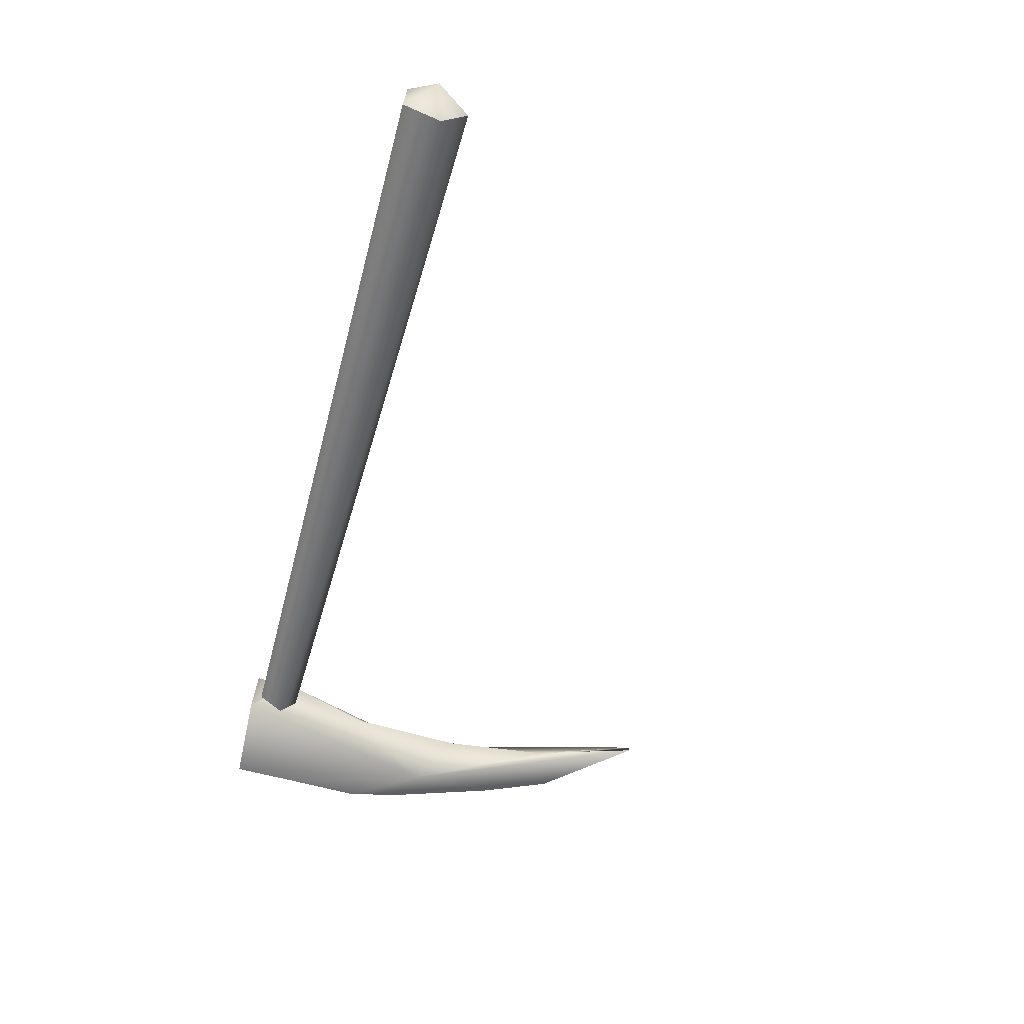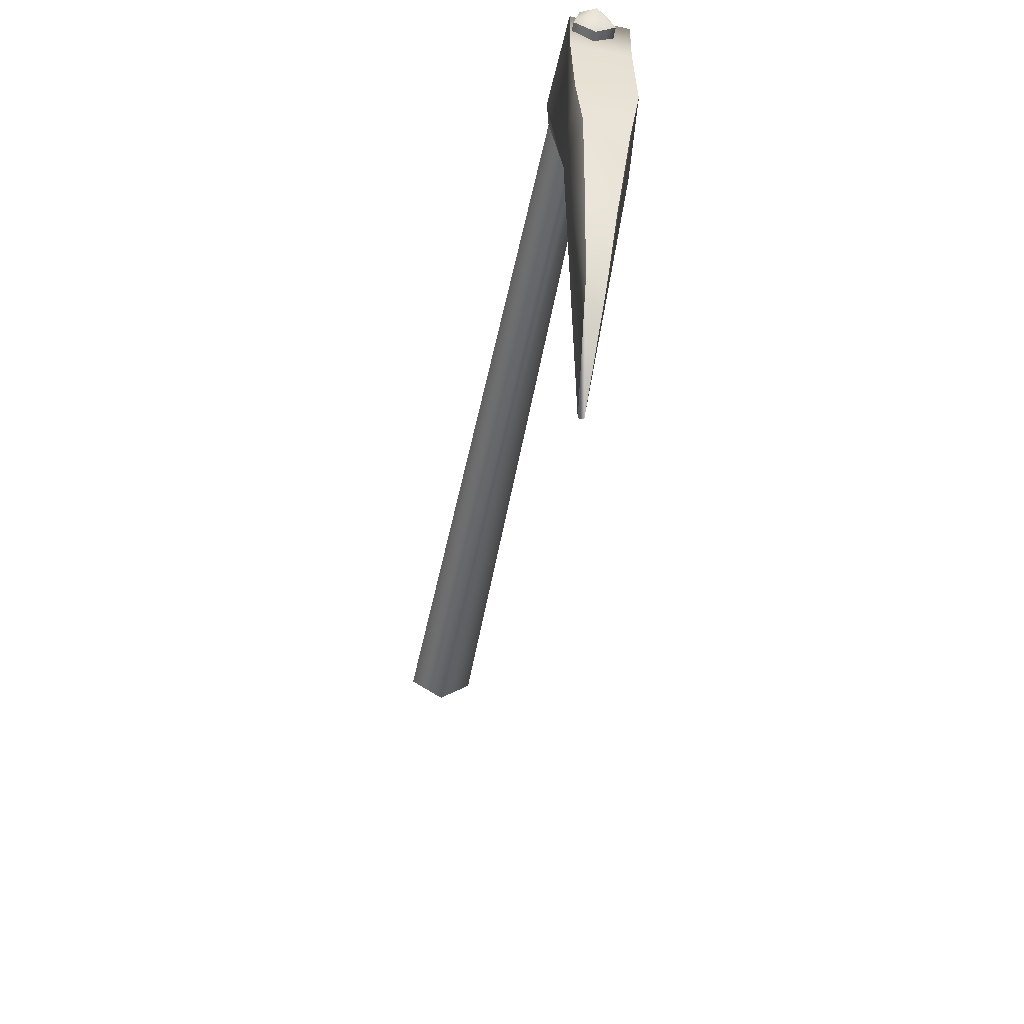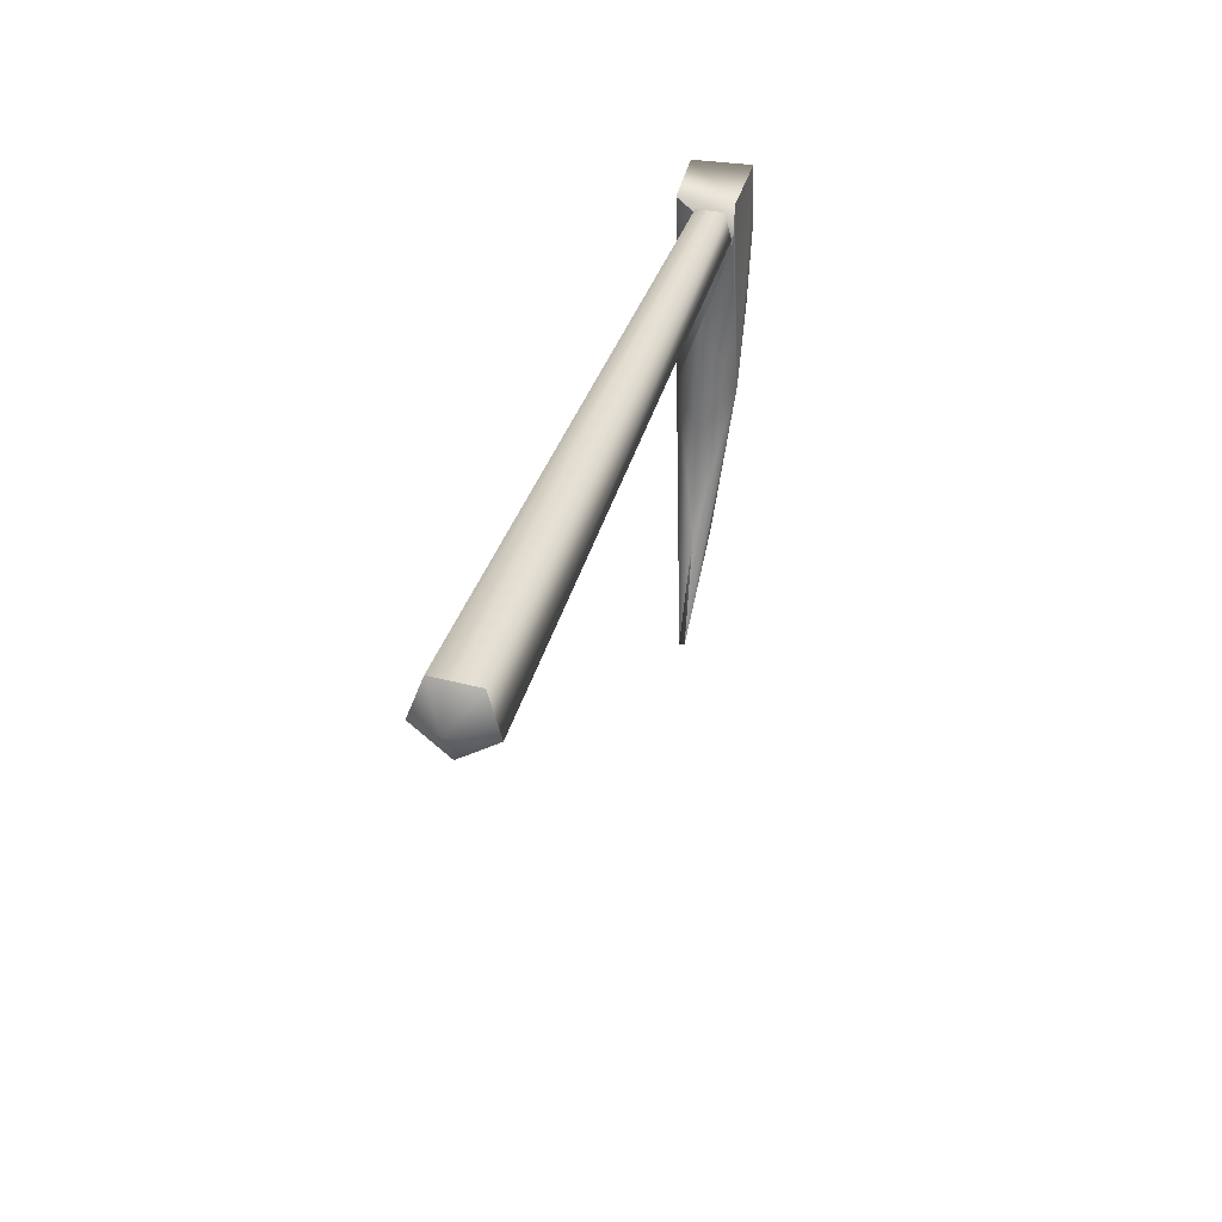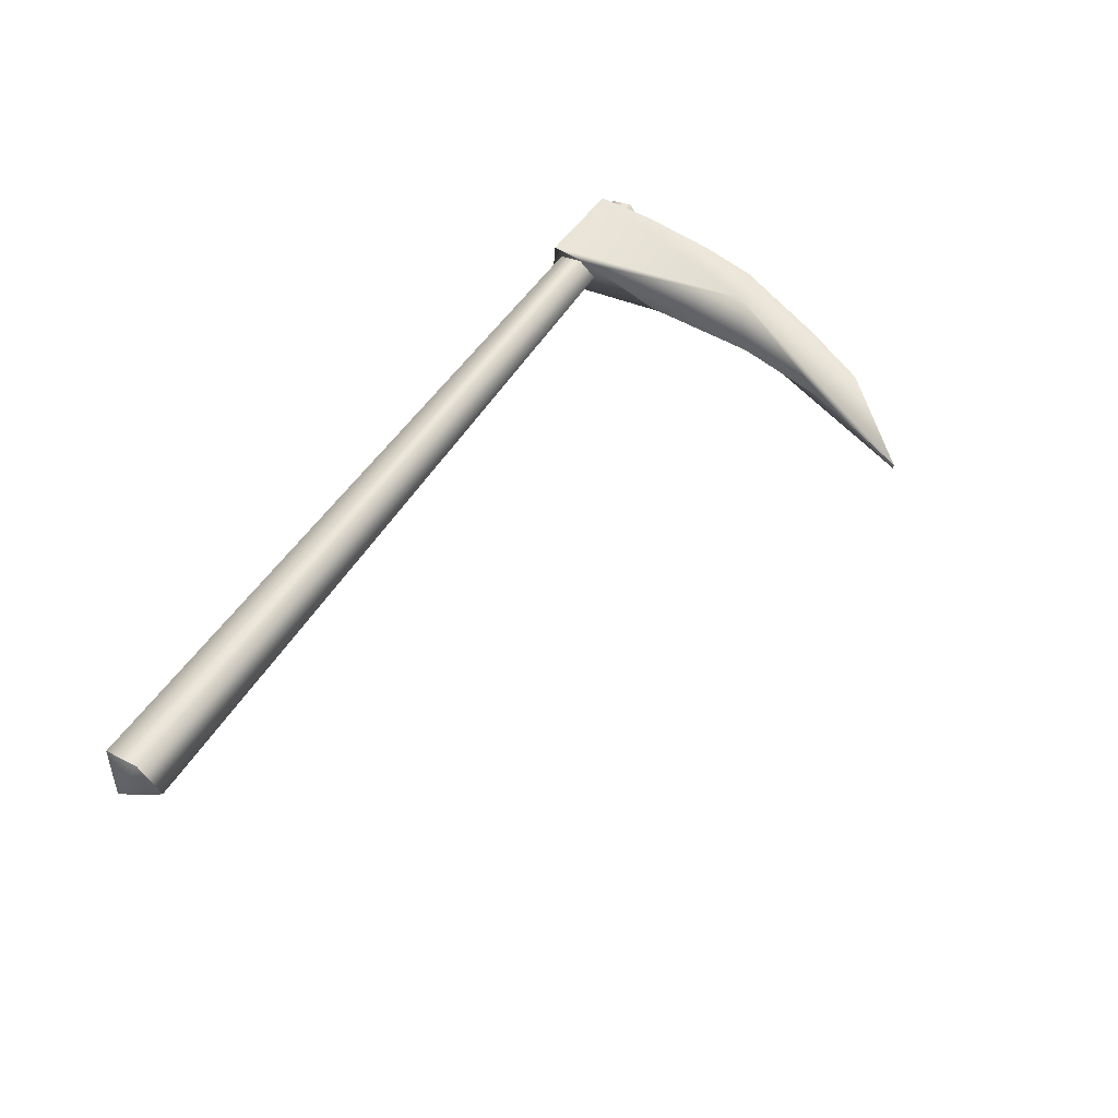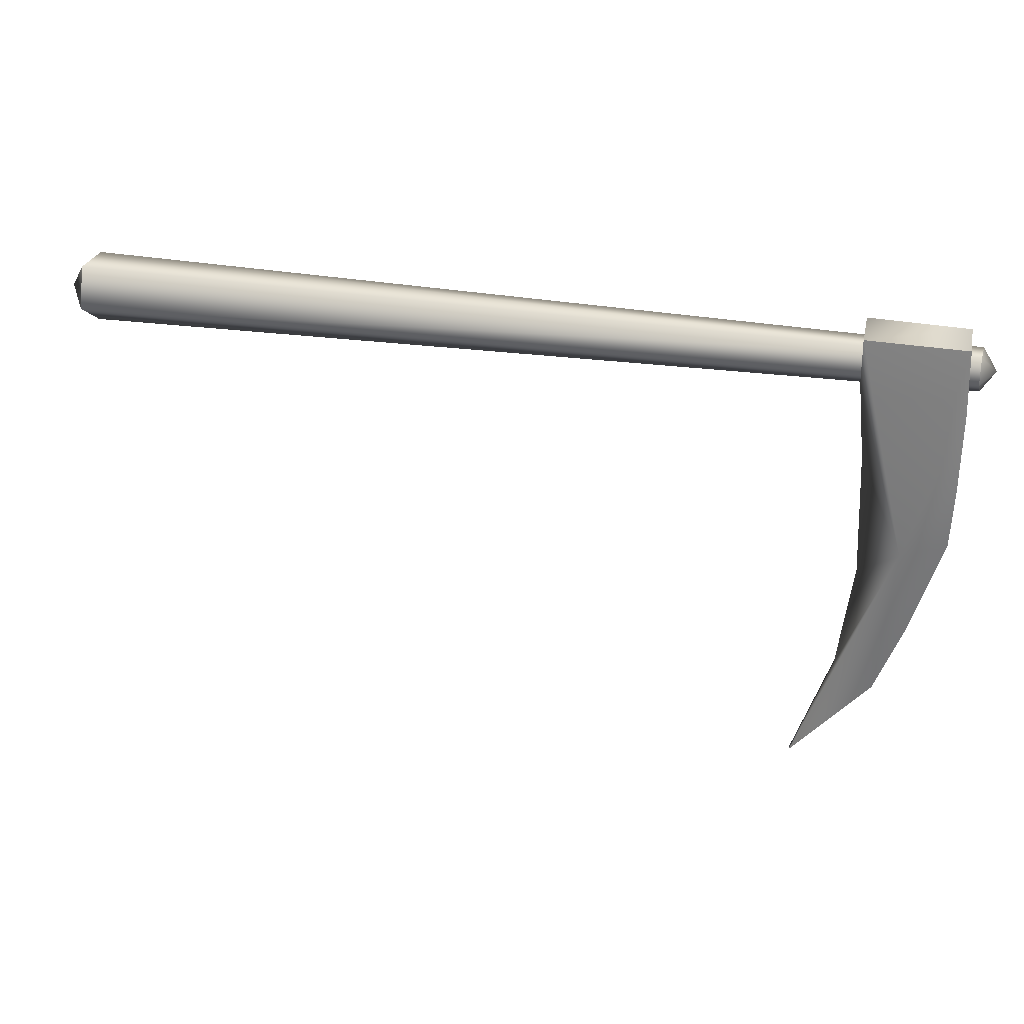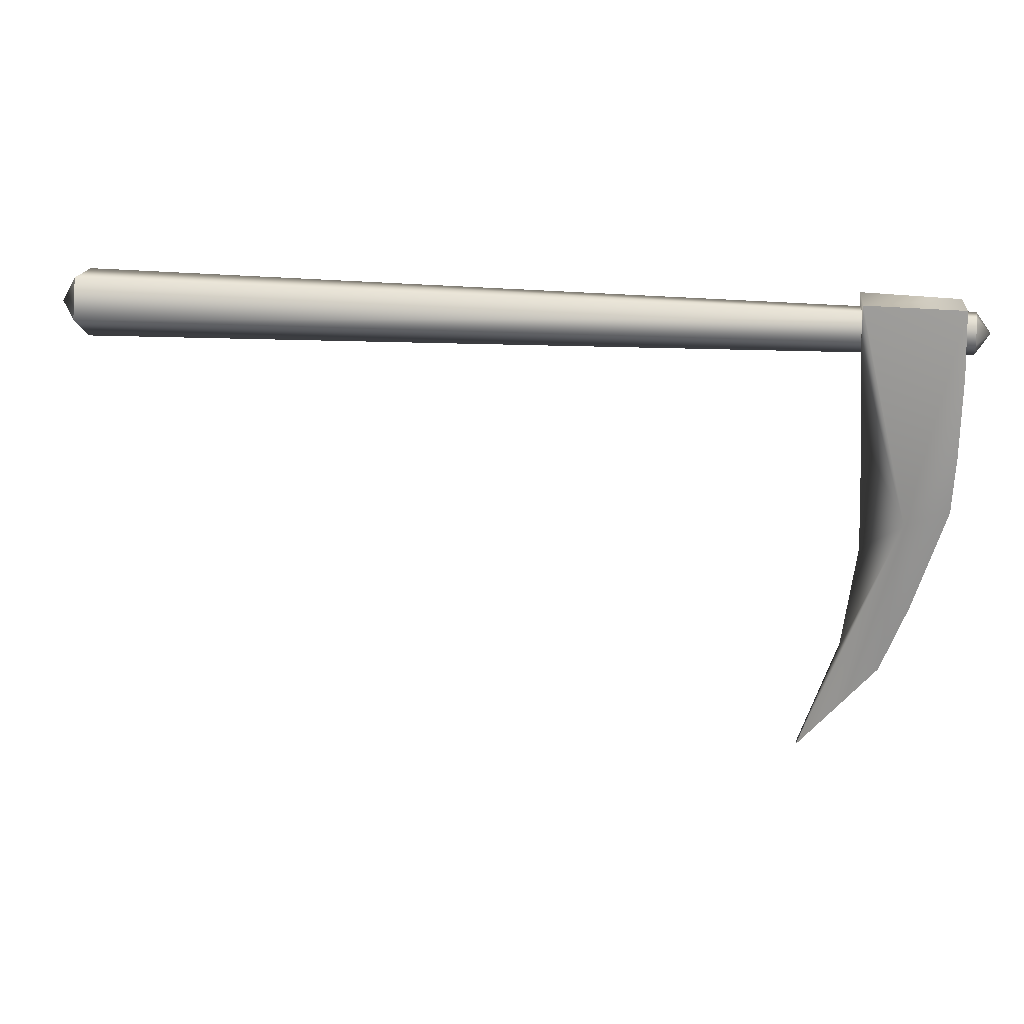
<metadata>
{"format":"obj","ext":"obj","renderer":"f3d","projection":"perspective","resolution":1024,"background":"white","views":[{"elev":-58.4,"azim":74.1,"up":"+Y"},{"elev":-51.1,"azim":-102.1,"up":"+Z"},{"elev":34.3,"azim":103.1,"up":"+Z"},{"elev":55.3,"azim":123.3,"up":"+Y"},{"elev":25.5,"azim":-166.8,"up":"+Z"},{"elev":17.0,"azim":-172.6,"up":"+Z"}]}
</metadata>
<code>
v 25.18 0.744 -0.08086
v -26.1 1.884 0.4491
v 25.29 2.79 1.256
v -26.03 3.115 1.248
v 25.27 2.161 3.63
v -26.05 2.736 2.668
v 25.14 -0.2742 3.759
v -26.12 1.27 2.746
v 25.08 -1.15 1.466
v -26.16 0.7438 1.375
v -26.9 1.991 1.702
v 26.56 0.7857 1.999
v -19.79 0.02542 3.464
v -19.85 3.198 3.312
v -25.45 -0.3208 3.141
v -25.48 3.168 3.15
v -25.53 -0.2433 -0.5642
v -25.57 3.246 -0.5552
v -25.44 -0.4228 -5.158
v -25.47 3.066 -5.149
v -24.97 0.06799 -8.526
v -25.3 2.689 -8.5
v -23.4 0.6724 -14.48
v -23.43 2.294 -14.37
v -21.82 0.9479 -18.53
v -21.85 2.011 -18.4
v -17.3 1.159 -23.62
v -17.31 1.48 -23.62
v -20.42 1.451 -11.2
v -20.2 1.425 -4.22
v -19.84 3.145 0.8887
v -22.75 3.144 -9.237
v -22.72 -0.3453 -9.246
v -19.54 1.406 -17.45
g Cylinder02
f 1 3 12
f 2 11 4
f 1 2 3
f 2 4 3
f 3 5 12
f 4 11 6
f 3 4 6
f 3 6 5
f 5 7 12
f 6 11 8
f 5 6 7
f 6 8 7
f 7 9 12
f 8 11 10
f 7 8 10
f 7 10 9
f 9 1 12
f 10 11 2
f 9 10 1
f 10 2 1
g Cylinder02
f 13 15 33
f 14 32 16
f 13 14 15
f 14 16 15
f 15 17 33
f 16 32 18
f 15 16 18
f 15 18 17
f 17 19 33
f 18 32 20
f 17 18 19
f 18 20 19
f 19 21 33
f 20 32 22
f 19 20 22
f 19 22 21
f 21 23 33
f 22 32 24
f 21 22 23
f 22 24 23
f 23 25 33
f 24 32 26
f 23 24 26
f 23 26 25
f 25 27 33
f 26 32 28
f 25 26 27
f 26 28 27
f 27 34 33
f 28 32 34
f 27 28 34
f 34 29 33
f 34 32 29
f 29 30 33
f 29 32 30
f 30 31 33
f 30 32 31
f 31 13 33
f 31 32 14
f 31 14 13

</code>
